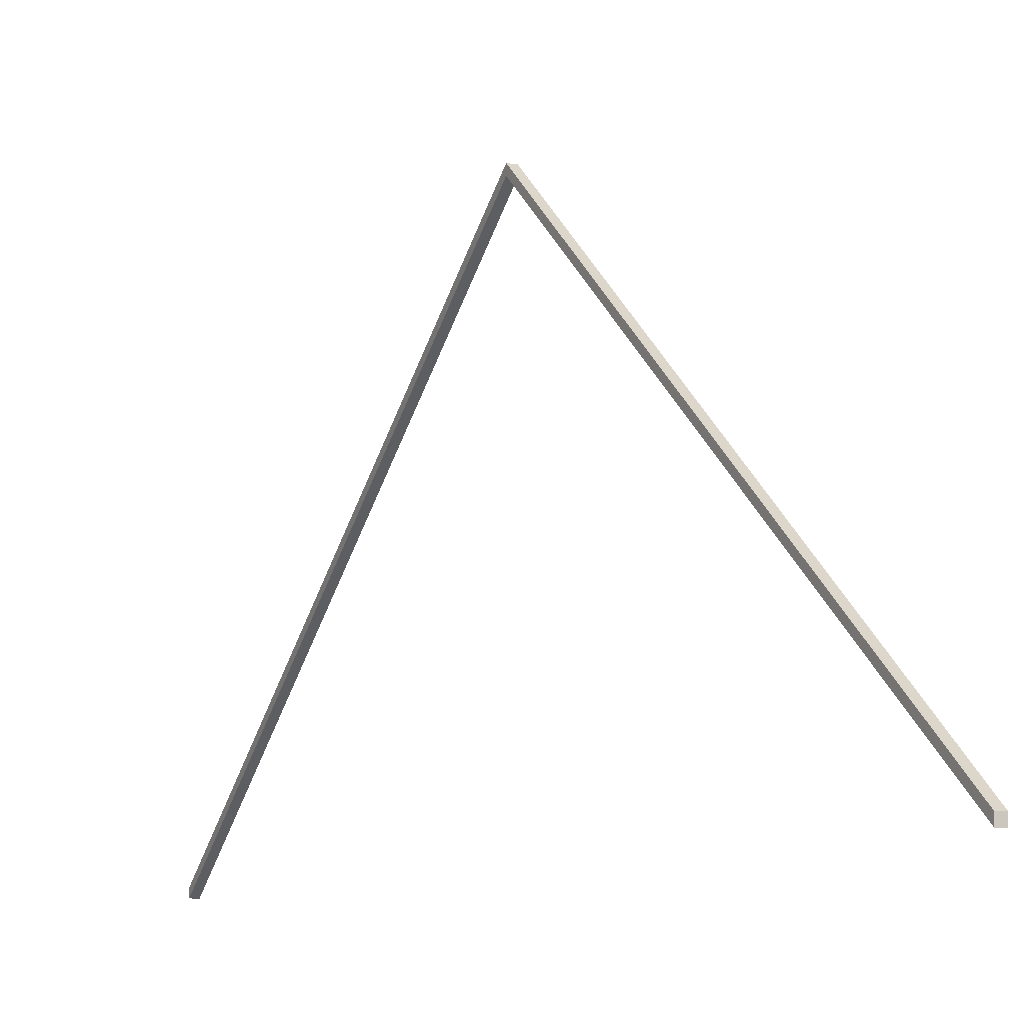
<metadata>
{"format":"obj","ext":"obj","renderer":"f3d","projection":"perspective","resolution":1024,"background":"white","views":[{"elev":-8.4,"azim":-27.1,"up":"+Z"}]}
</metadata>
<code>
v -0.009186 -1.154 0.008839
v 0.009186 1.154 0.008839
v 0.009186 -1.154 0.008839
v -0.009186 -1.154 -0.009534
v -0.009186 1.154 0.008839
v 0.009186 -1.154 -0.009534
v -0.009186 1.154 -0.009534
v 0.009186 1.154 -0.009534
v 0.009186 0 0.9617
v -0.009186 0 0.9617
v -0.009186 0 0.9801
v 0.009186 0 0.9801
o Bow
f 1 3 12
f 9 6 4
f 6 3 1
f 2 8 7
f 9 12 3
f 4 1 11
f 7 8 9
f 5 7 10
f 2 5 11
f 8 2 12
f 11 1 12
f 10 9 4
f 4 6 1
f 5 2 7
f 6 9 3
f 10 4 11
f 10 7 9
f 11 5 10
f 12 2 11
f 9 8 12

</code>
